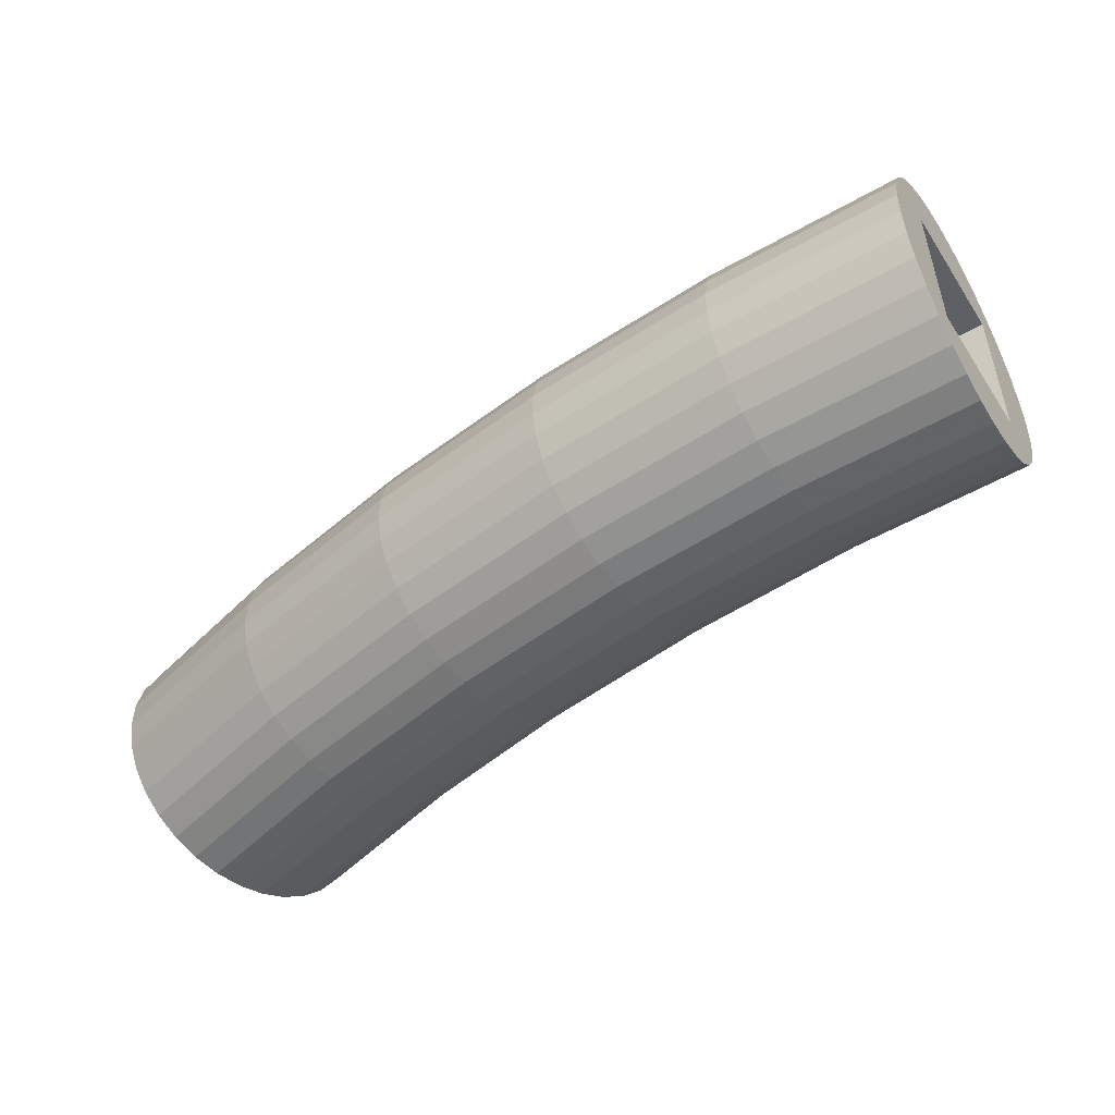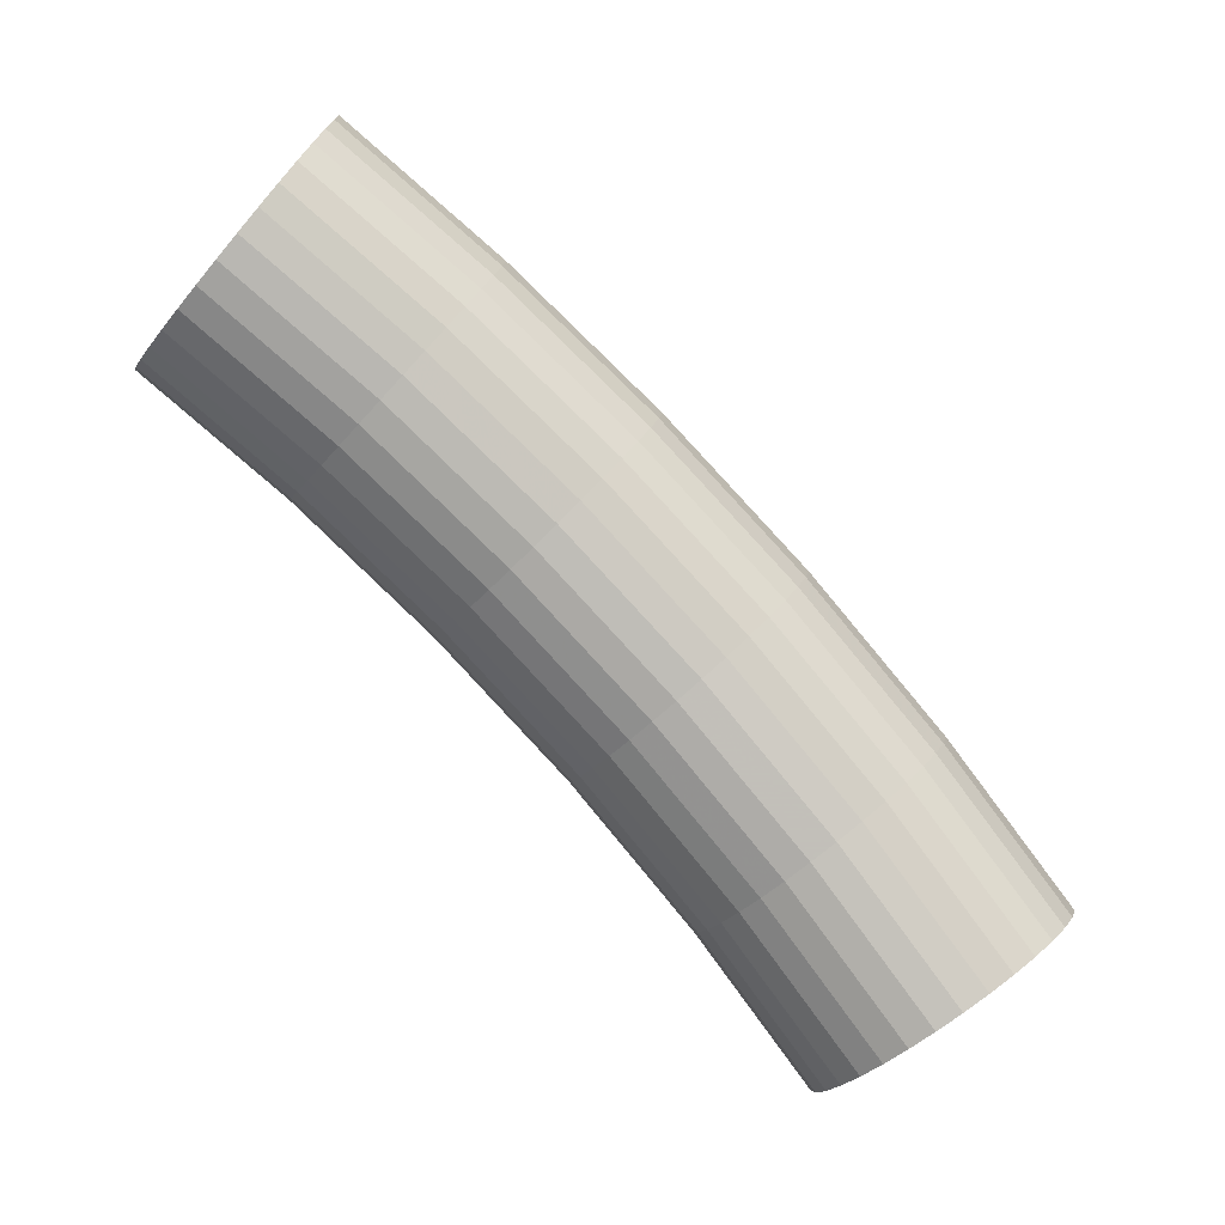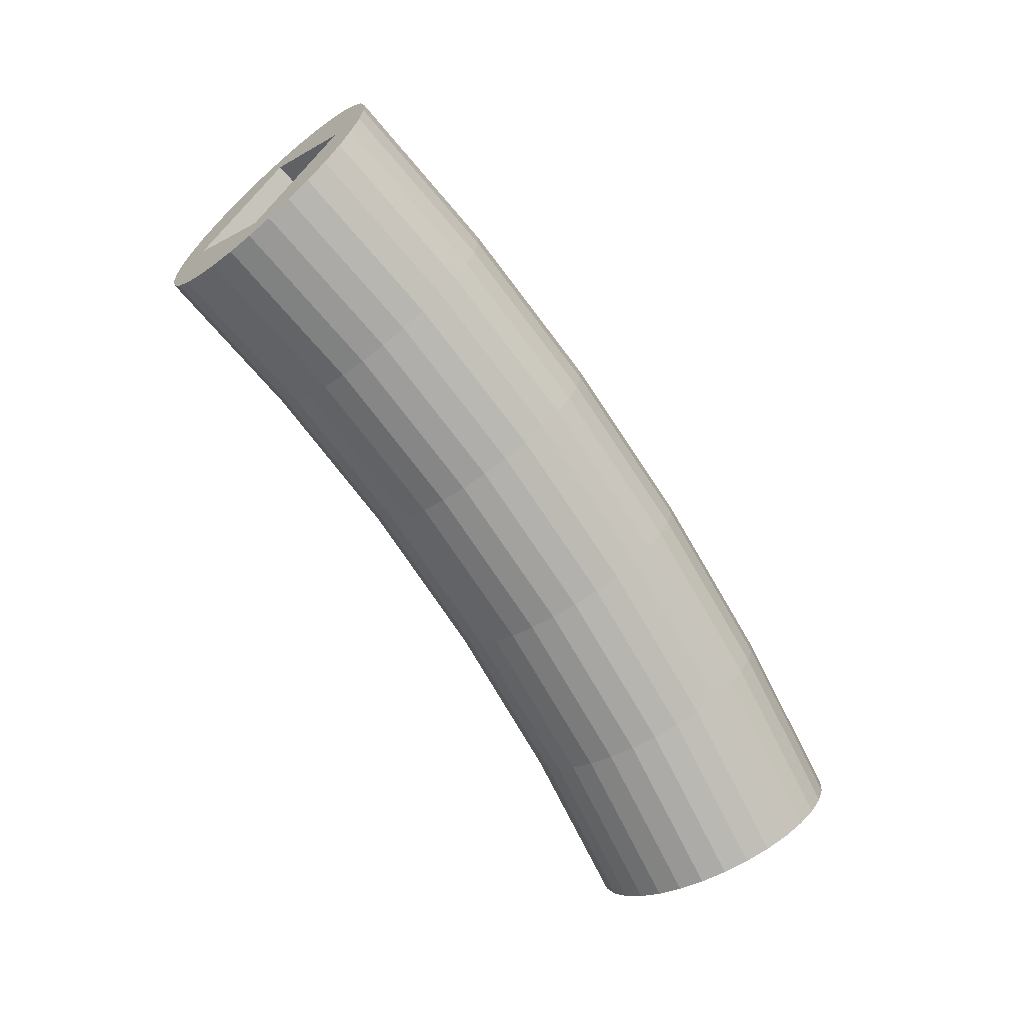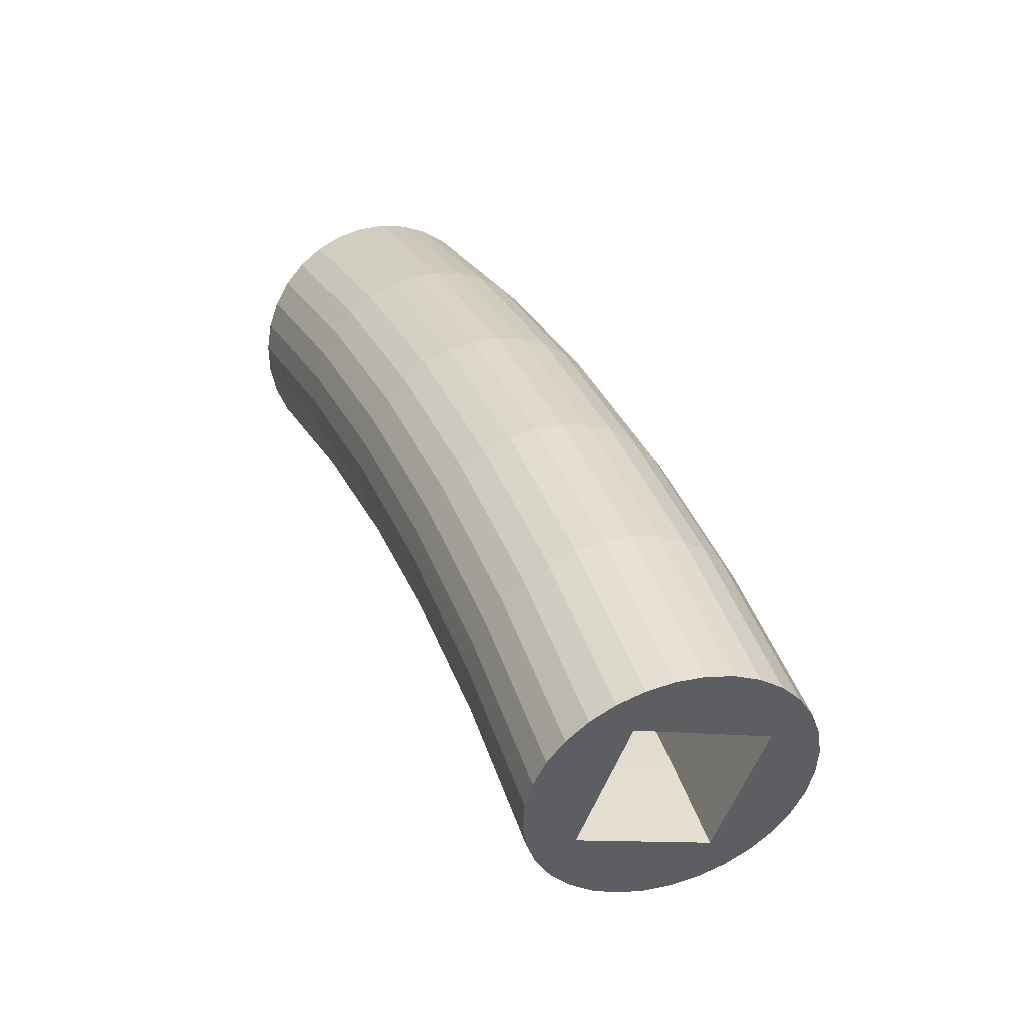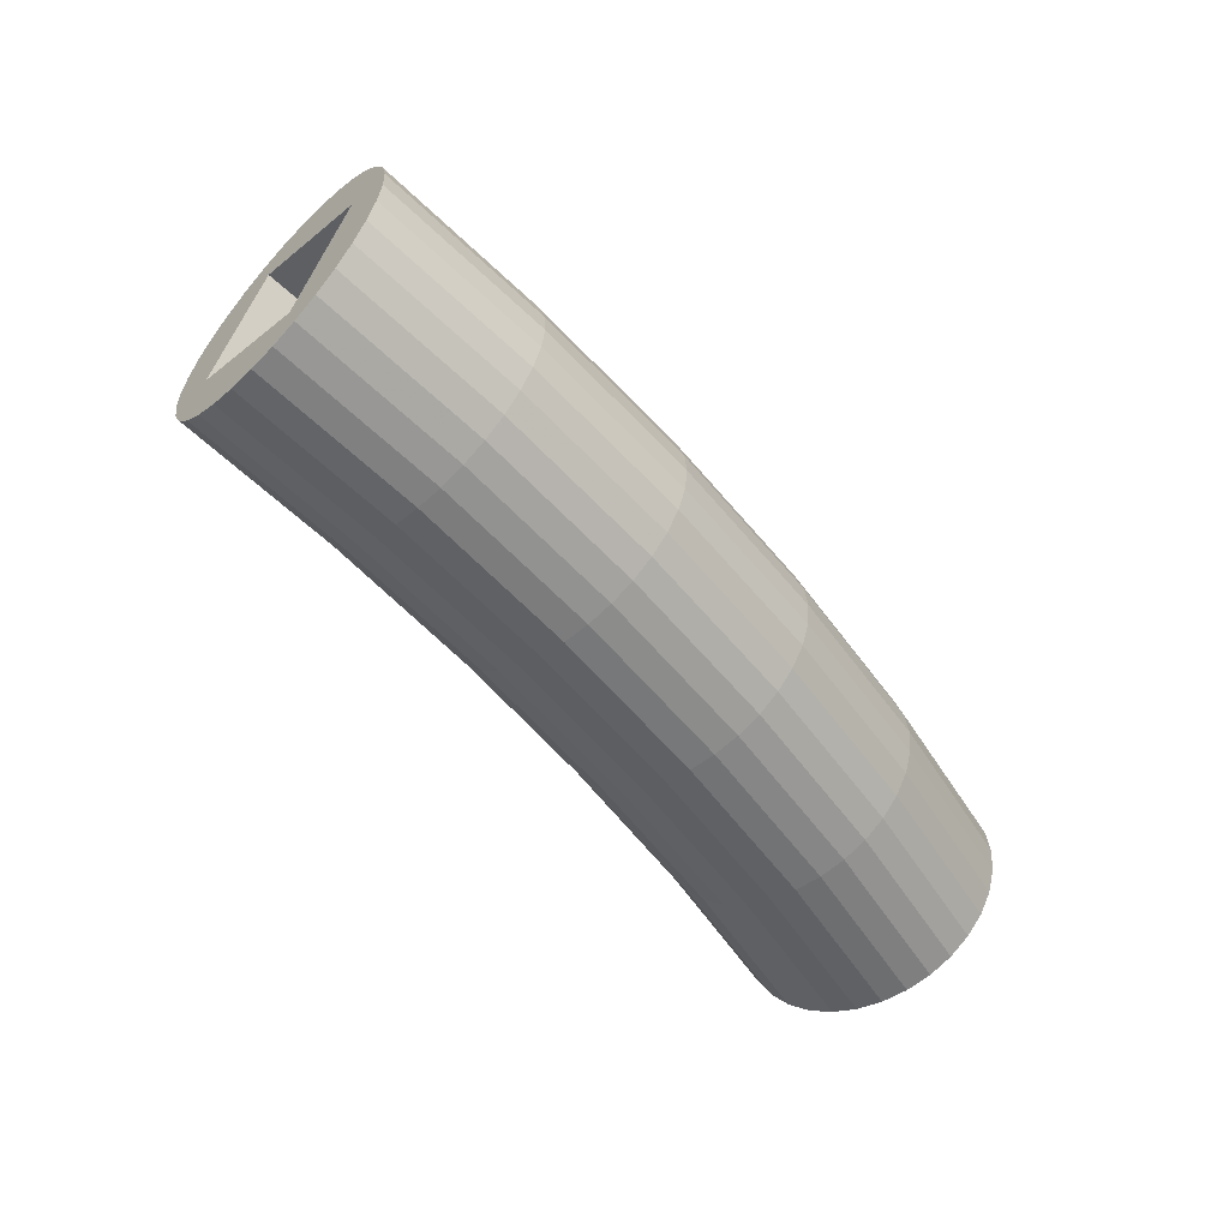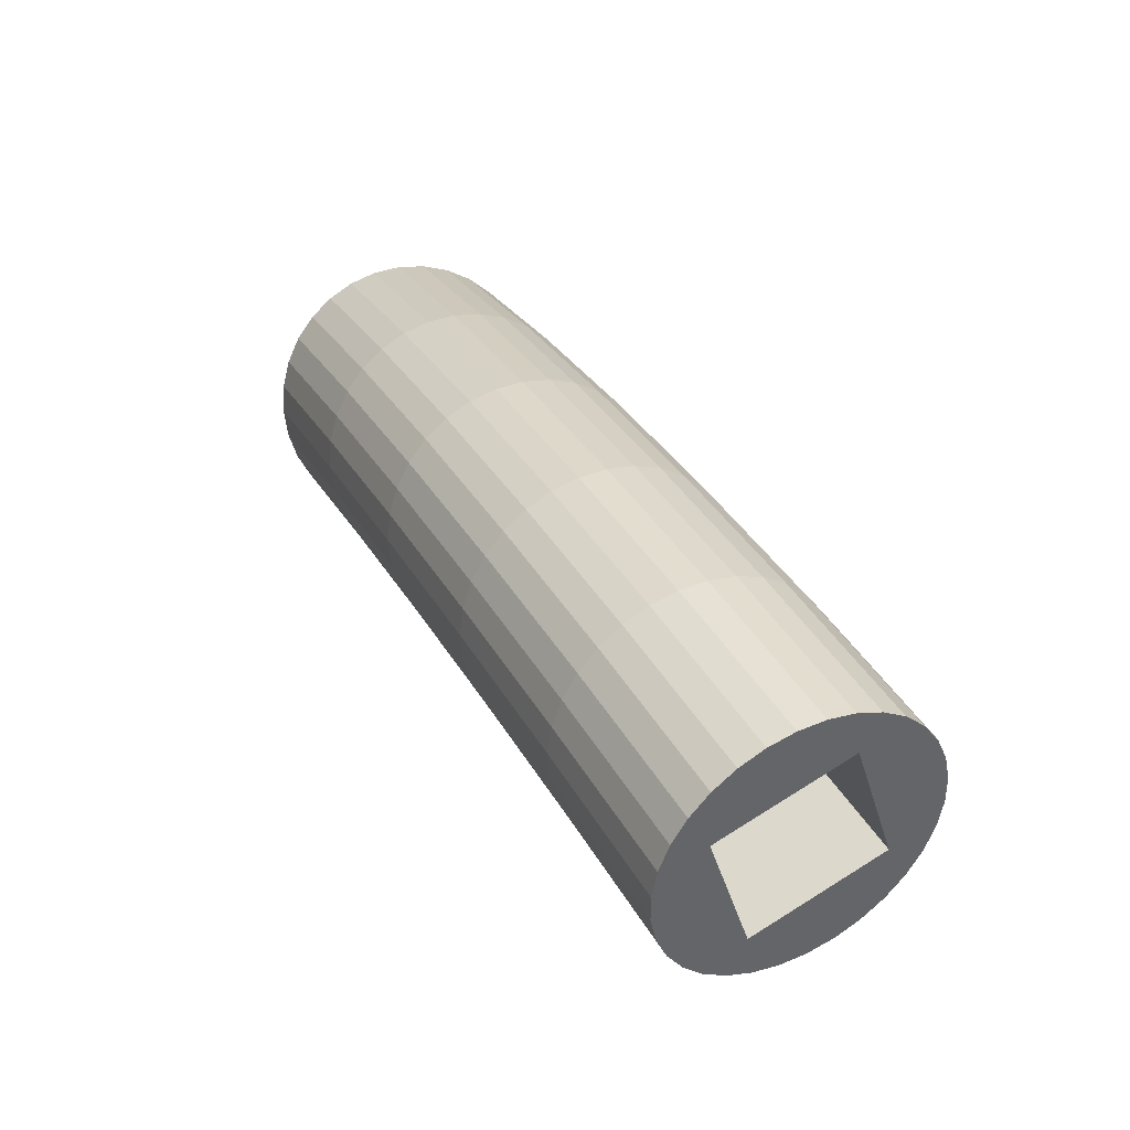
<metadata>
{"format":"obj","ext":"obj","renderer":"f3d","projection":"perspective","resolution":1024,"background":"white","views":[{"elev":43.7,"azim":87.1,"up":"+Y"},{"elev":-24.4,"azim":-117.4,"up":"+Y"},{"elev":-6.7,"azim":59.3,"up":"+Z"},{"elev":-10.4,"azim":-26.2,"up":"+Y"},{"elev":50.7,"azim":107.7,"up":"+Z"},{"elev":75.3,"azim":148.1,"up":"+Y"}]}
</metadata>
<code>
o module_16
v -22.92 529 630.4
v -22.92 558.4 665.5
v -22.92 712.7 411.5
v -22.92 752.4 434.4
v 22.92 529 630.4
v 22.92 558.4 665.5
v 22.92 712.7 411.5
v 22.92 752.4 434.4
v -22.92 696.2 438.8
v -22.92 678.6 465.5
v -22.92 660.1 491.4
v -22.92 640.5 516.6
v -22.92 620 541.1
v -22.92 598.6 564.7
v -22.92 576.2 587.5
v -22.92 553 609.4
v 22.92 553 609.4
v 22.92 576.2 587.5
v 22.92 598.6 564.7
v 22.92 620 541.1
v 22.92 640.5 516.6
v 22.92 660.1 491.4
v 22.92 678.6 465.5
v 22.92 696.2 438.8
v -22.92 579.3 647.5
v -22.92 599.5 628.8
v -22.92 619.2 609.4
v -22.92 638.2 589.5
v -22.92 656.6 568.9
v -22.92 674.3 547.8
v -22.92 691.3 526.1
v -22.92 707.7 503.9
v -22.92 723.3 481.2
v -22.92 738.2 458
v 22.92 738.2 458
v 22.92 723.3 481.2
v 22.92 707.7 503.9
v 22.92 691.3 526.1
v 22.92 674.3 547.8
v 22.92 656.6 568.9
v 22.92 638.2 589.5
v 22.92 619.2 609.4
v 22.92 599.5 628.8
v 22.92 579.3 647.5
v 25.47 656.9 591.5
v 25.47 614.1 635.9
v 17.54 736.3 496.7
v 17.54 699.9 546.8
v 17.54 660.1 594.3
v 17.54 617 638.9
v 8.944 738.5 498.1
v 8.944 702 548.4
v 8.944 662 596.1
v 8.944 618.8 640.8
v 0 619.4 641.4
v 0 662.7 596.7
v 0 761.1 439.4
v 0 564.9 673.2
v 6.438 760.6 439.1
v 6.438 564.5 672.7
v 12.63 758.9 438.2
v 12.63 563.3 671.3
v 18.33 756.3 436.6
v 18.33 561.3 669
v 25.47 732.8 494.3
v 32.42 692.1 540.7
v 27.44 748.4 432.1
v 27.44 555.5 662
v 30.49 743.5 429.2
v 30.49 551.8 657.6
v 32.37 738.1 426.1
v 32.37 547.8 652.9
v 33 732.5 422.9
v 33 543.7 648
v 32.37 726.9 419.7
v 32.37 539.6 643
v 30.49 721.6 416.6
v 30.49 535.6 638.3
v 27.44 716.6 413.8
v 27.44 531.9 633.9
v 0 739.2 498.6
v 32.42 652.7 587.7
v 18.33 708.8 409.2
v 18.33 526.1 626.9
v 12.63 706.1 407.7
v 12.63 524.1 624.6
v 6.438 704.5 406.7
v 6.438 522.9 623.2
v 0 703.9 406.4
v 0 522.5 622.7
v -6.438 704.5 406.7
v -6.438 522.9 623.2
v -12.63 706.1 407.7
v -12.63 524.1 624.6
v -18.33 708.8 409.2
v -18.33 526.1 626.9
v 0 702.7 549
v 32.42 610.1 631.8
v -27.44 716.6 413.8
v -27.44 531.9 633.9
v -30.49 721.6 416.6
v -30.49 535.6 638.3
v -32.37 726.9 419.7
v -32.37 539.6 643
v -33 732.5 422.9
v -33 543.7 648
v -32.37 738.1 426.1
v -32.37 547.8 652.9
v -30.49 743.5 429.2
v -30.49 551.8 657.6
v -27.44 748.4 432.1
v -27.44 555.5 662
v 25.47 696.6 544.2
v 32.42 728.1 491.1
v -18.33 756.3 436.6
v -18.33 561.3 669
v -12.63 758.9 438.2
v -12.63 563.3 671.3
v -6.438 760.6 439.1
v -6.438 564.5 672.7
v 0 772.2 445.8
v 8.944 771.5 445.4
v 8.944 572.6 682.4
v 0 573.2 683.1
v 17.54 769.2 444.1
v 17.54 570.9 680.4
v 25.47 765.5 442
v 25.47 568.2 677.2
v 32.42 760.6 439.1
v 32.42 564.5 672.8
v 38.12 754.6 435.7
v 38.12 560.1 667.5
v 42.35 747.7 431.7
v 42.35 555 661.4
v 44.96 740.3 427.4
v 44.96 549.4 654.8
v 45.84 732.5 422.9
v 45.84 543.7 648
v 44.96 724.8 418.4
v 44.96 537.9 641.1
v 42.35 717.3 414.1
v 42.35 532.4 634.5
v 38.12 710.5 410.2
v 38.12 527.3 628.4
v 32.42 704.4 406.7
v 32.42 522.9 623.1
v 25.47 699.5 403.9
v 25.47 519.2 618.8
v 17.54 695.8 401.7
v 17.54 516.5 615.5
v 8.944 693.6 400.4
v 8.944 514.8 613.5
v 0 692.8 400
v 0 514.2 612.8
v -8.944 693.6 400.4
v -8.944 514.8 613.5
v -17.54 695.8 401.7
v -17.54 516.5 615.5
v -25.47 699.5 403.9
v -25.47 519.2 618.8
v -32.42 704.4 406.7
v -32.42 522.9 623.1
v -38.12 710.5 410.2
v -38.12 527.3 628.4
v -42.35 717.3 414.1
v -42.35 532.4 634.5
v -44.96 724.8 418.4
v -44.96 537.9 641.1
v -45.84 732.5 422.9
v -45.84 543.7 648
v -44.96 740.3 427.4
v -44.96 549.4 654.8
v -42.35 747.7 431.7
v -42.35 555 661.4
v -38.12 754.6 435.7
v -38.12 560.1 667.5
v -32.42 760.6 439.1
v -32.42 564.5 672.8
v -25.47 765.5 442
v -25.47 568.2 677.2
v -17.54 769.2 444.1
v -17.54 570.9 680.4
v -8.943 771.5 445.4
v -8.943 572.6 682.4
v 38.12 605.3 626.8
v 38.12 647.5 583
v 38.12 686.6 536.4
v 38.12 722.4 487.2
v 42.35 599.8 621.1
v 42.35 641.6 577.7
v 42.35 680.4 531.6
v 42.35 715.8 482.8
v 44.96 593.8 614.9
v 44.96 635.2 572
v 44.96 673.6 526.3
v 44.96 708.7 478
v 45.84 587.6 608.4
v 45.84 628.6 566
v 45.84 666.5 520.8
v 45.84 701.2 473
v 44.96 581.4 602
v 44.96 621.9 560
v 44.96 659.5 515.2
v 44.96 693.8 468
v 42.35 575.4 595.8
v 42.35 615.5 554.2
v 42.35 652.7 510
v 42.35 686.7 463.2
v 38.12 569.9 590.1
v 38.12 609.7 548.9
v 38.12 646.5 505.1
v 38.12 680.1 458.7
v 32.42 565.1 585.1
v 32.42 604.5 544.3
v 32.42 641 500.8
v 32.42 674.4 454.9
v 25.47 561.1 581
v 25.47 600.3 540.5
v 25.47 636.5 497.3
v 25.47 669.6 451.7
v 17.54 558.2 578
v 17.54 597.1 537.6
v 17.54 633.2 494.7
v 17.54 666.1 449.3
v 8.944 556.3 576.1
v 8.944 595.2 535.9
v 8.944 631.1 493.1
v 8.944 664 447.8
v 0 555.7 575.5
v 0 594.5 535.3
v 0 630.4 492.5
v 0 663.2 447.4
v -8.944 556.3 576.1
v -8.944 595.2 535.9
v -8.944 631.1 493.1
v -8.944 664 447.8
v -17.54 558.2 578
v -17.54 597.1 537.6
v -17.54 633.2 494.7
v -17.54 666.1 449.3
v -25.47 561.1 581
v -25.47 600.3 540.5
v -25.47 636.5 497.3
v -25.47 669.6 451.7
v -32.42 565.1 585.1
v -32.42 604.5 544.3
v -32.42 641 500.8
v -32.42 674.4 454.9
v -38.12 569.9 590.1
v -38.12 609.7 548.9
v -38.12 646.5 505.1
v -38.12 680.1 458.7
v -42.35 575.4 595.8
v -42.35 615.5 554.2
v -42.35 652.7 510
v -42.35 686.7 463.2
v -44.96 581.4 602
v -44.96 621.9 560
v -44.96 659.5 515.2
v -44.96 693.8 468
v -45.84 587.6 608.4
v -45.84 628.6 566
v -45.84 666.5 520.8
v -45.84 701.2 473
v -44.96 593.8 614.9
v -44.96 635.2 572
v -44.96 673.6 526.3
v -44.96 708.7 478
v -42.35 599.8 621.1
v -42.35 641.6 577.7
v -42.35 680.4 531.6
v -42.35 715.8 482.8
v -38.12 605.3 626.8
v -38.12 647.5 583
v -38.12 686.6 536.4
v -38.12 722.4 487.2
v -32.42 610.1 631.8
v -32.42 652.7 587.7
v -32.42 692.1 540.7
v -32.42 728.1 491.1
v -25.47 614.1 635.9
v -25.47 656.9 591.5
v -25.47 696.6 544.2
v -25.47 732.8 494.3
v -17.54 617 638.9
v -17.54 660.1 594.3
v -17.54 699.9 546.8
v -17.54 736.3 496.7
v -8.943 618.8 640.8
v -8.943 662 596.1
v -8.943 702 548.4
v -8.943 738.5 498.1
f 1 16 15 14 13 12 11 10 9 3 4 34 33 32 31 30 29 28 27 26 25 2
f 7 24 23 22 21 20 19 18 17 5 6 44 43 42 41 40 39 38 37 36 35 8
f 16 1 5 17
f 2 6 64 62 60 58 120 118 116
f 3 9 24 7
f 9 10 23 24
f 10 11 22 23
f 11 12 21 22
f 12 13 20 21
f 13 14 19 20
f 14 15 18 19
f 15 16 17 18
f 44 6 2 25
f 8 35 34 4
f 35 36 33 34
f 36 37 32 33
f 37 38 31 32
f 38 39 30 31
f 39 40 29 30
f 40 41 28 29
f 41 42 27 28
f 42 43 26 27
f 290 289 55 56
f 291 290 56 97
f 292 291 97 81
f 183 292 81 121
f 8 4 115 117 119 57 59 61 63
f 4 3 99 101 103 105 107 109 111
f 3 7 83 85 87 89 91 93 95
f 7 8 67 69 71 73 75 77 79
f 6 5 80 78 76 74 72 70 68
f 5 1 96 94 92 90 88 86 84
f 1 2 112 110 108 106 104 102 100
f 55 124 123 54
f 54 123 126 50
f 50 126 128 46
f 46 128 130 98
f 98 130 132 185
f 185 132 134 189
f 189 134 136 193
f 193 136 138 197
f 197 138 140 201
f 201 140 142 205
f 205 142 144 209
f 209 144 146 213
f 213 146 148 217
f 217 148 150 221
f 221 150 152 225
f 225 152 154 229
f 229 154 156 233
f 233 156 158 237
f 237 158 160 241
f 241 160 162 245
f 245 162 164 249
f 249 164 166 253
f 253 166 168 257
f 257 168 170 261
f 261 170 172 265
f 265 172 174 269
f 269 174 176 273
f 273 176 178 277
f 277 178 180 281
f 281 180 182 285
f 181 288 292 183
f 285 182 184 289
f 289 184 124 55
f 43 44 25 26
f 59 57 121 122
f 58 60 123 124
f 61 59 122 125
f 60 62 126 123
f 63 61 125 127
f 62 64 128 126
f 8 63 127 129
f 64 6 130 128
f 67 8 129 131
f 6 68 132 130
f 69 67 131 133
f 68 70 134 132
f 71 69 133 135
f 70 72 136 134
f 73 71 135 137
f 72 74 138 136
f 75 73 137 139
f 74 76 140 138
f 77 75 139 141
f 76 78 142 140
f 79 77 141 143
f 78 80 144 142
f 7 79 143 145
f 80 5 146 144
f 83 7 145 147
f 5 84 148 146
f 85 83 147 149
f 84 86 150 148
f 87 85 149 151
f 86 88 152 150
f 89 87 151 153
f 88 90 154 152
f 91 89 153 155
f 90 92 156 154
f 93 91 155 157
f 92 94 158 156
f 95 93 157 159
f 94 96 160 158
f 3 95 159 161
f 96 1 162 160
f 99 3 161 163
f 1 100 164 162
f 101 99 163 165
f 100 102 166 164
f 103 101 165 167
f 102 104 168 166
f 105 103 167 169
f 104 106 170 168
f 107 105 169 171
f 106 108 172 170
f 109 107 171 173
f 108 110 174 172
f 111 109 173 175
f 110 112 176 174
f 4 111 175 177
f 112 2 178 176
f 115 4 177 179
f 2 116 180 178
f 117 115 179 181
f 116 118 182 180
f 119 117 181 183
f 118 120 184 182
f 57 119 183 121
f 120 58 124 184
f 288 287 291 292
f 287 286 290 291
f 286 285 289 290
f 179 284 288 181
f 284 283 287 288
f 283 282 286 287
f 282 281 285 286
f 177 280 284 179
f 280 279 283 284
f 279 278 282 283
f 278 277 281 282
f 175 276 280 177
f 276 275 279 280
f 275 274 278 279
f 274 273 277 278
f 173 272 276 175
f 272 271 275 276
f 271 270 274 275
f 270 269 273 274
f 171 268 272 173
f 268 267 271 272
f 267 266 270 271
f 266 265 269 270
f 169 264 268 171
f 264 263 267 268
f 263 262 266 267
f 262 261 265 266
f 167 260 264 169
f 260 259 263 264
f 259 258 262 263
f 258 257 261 262
f 165 256 260 167
f 256 255 259 260
f 255 254 258 259
f 254 253 257 258
f 163 252 256 165
f 252 251 255 256
f 251 250 254 255
f 250 249 253 254
f 161 248 252 163
f 248 247 251 252
f 247 246 250 251
f 246 245 249 250
f 159 244 248 161
f 244 243 247 248
f 243 242 246 247
f 242 241 245 246
f 157 240 244 159
f 240 239 243 244
f 239 238 242 243
f 238 237 241 242
f 155 236 240 157
f 236 235 239 240
f 235 234 238 239
f 234 233 237 238
f 153 232 236 155
f 232 231 235 236
f 231 230 234 235
f 230 229 233 234
f 151 228 232 153
f 228 227 231 232
f 227 226 230 231
f 226 225 229 230
f 149 224 228 151
f 224 223 227 228
f 223 222 226 227
f 222 221 225 226
f 147 220 224 149
f 220 219 223 224
f 219 218 222 223
f 218 217 221 222
f 145 216 220 147
f 216 215 219 220
f 215 214 218 219
f 214 213 217 218
f 143 212 216 145
f 212 211 215 216
f 211 210 214 215
f 210 209 213 214
f 141 208 212 143
f 208 207 211 212
f 207 206 210 211
f 206 205 209 210
f 139 204 208 141
f 204 203 207 208
f 203 202 206 207
f 202 201 205 206
f 137 200 204 139
f 200 199 203 204
f 199 198 202 203
f 198 197 201 202
f 135 196 200 137
f 196 195 199 200
f 195 194 198 199
f 194 193 197 198
f 133 192 196 135
f 192 191 195 196
f 191 190 194 195
f 190 189 193 194
f 131 188 192 133
f 188 187 191 192
f 187 186 190 191
f 186 185 189 190
f 129 114 188 131
f 114 66 187 188
f 66 82 186 187
f 82 98 185 186
f 127 65 114 129
f 65 113 66 114
f 113 45 82 66
f 45 46 98 82
f 125 47 65 127
f 47 48 113 65
f 48 49 45 113
f 49 50 46 45
f 122 51 47 125
f 51 52 48 47
f 52 53 49 48
f 53 54 50 49
f 121 81 51 122
f 81 97 52 51
f 97 56 53 52
f 56 55 54 53

</code>
